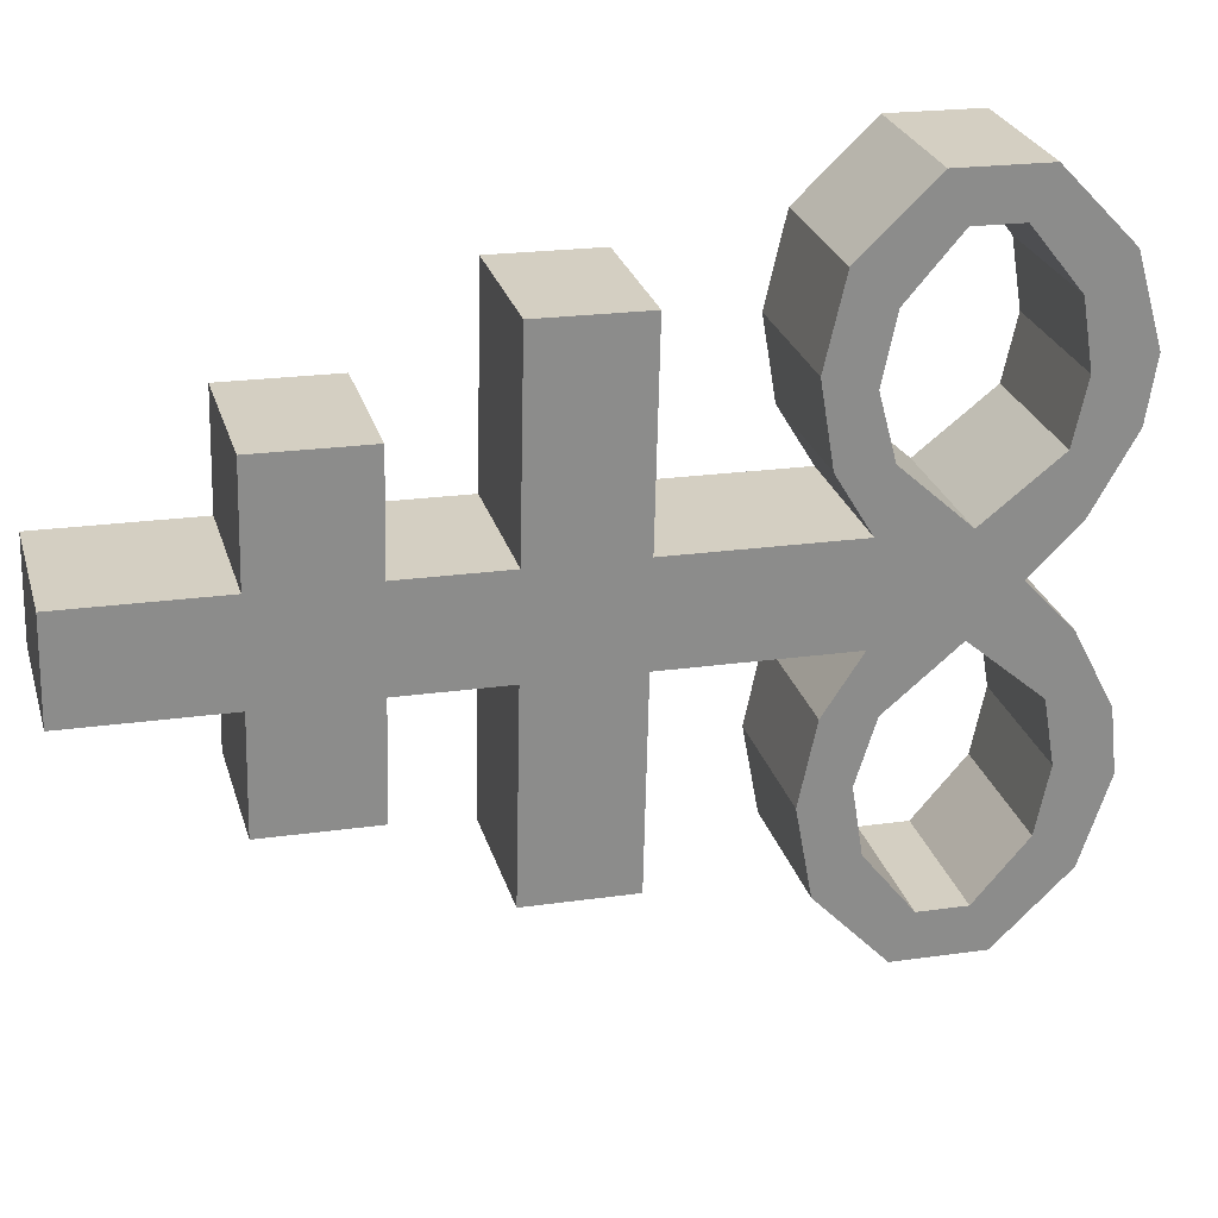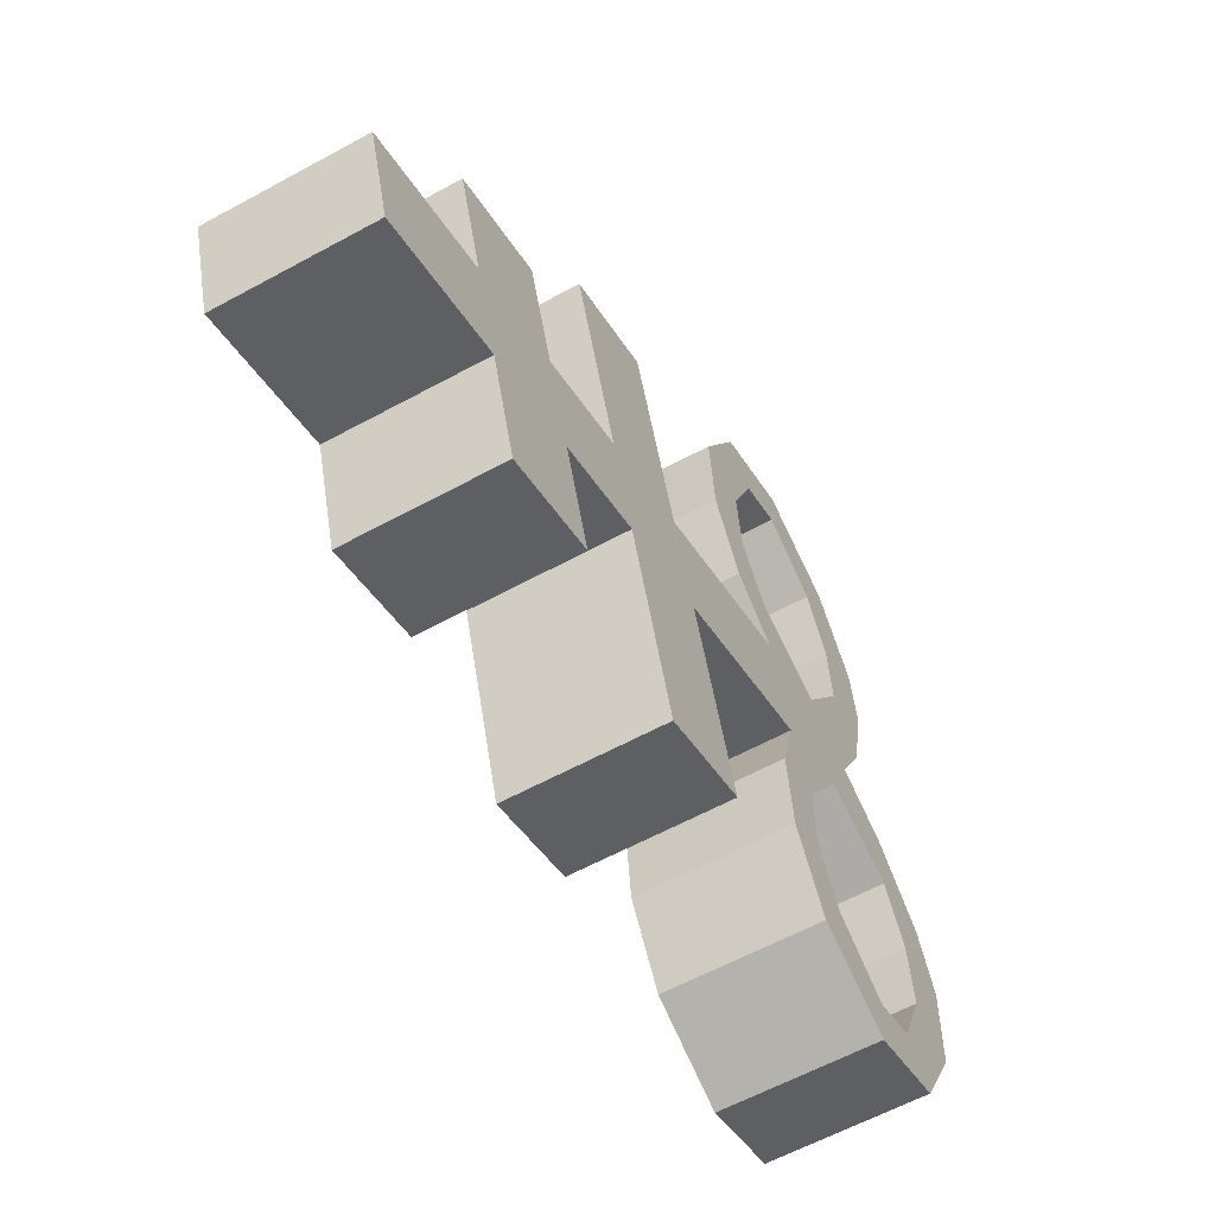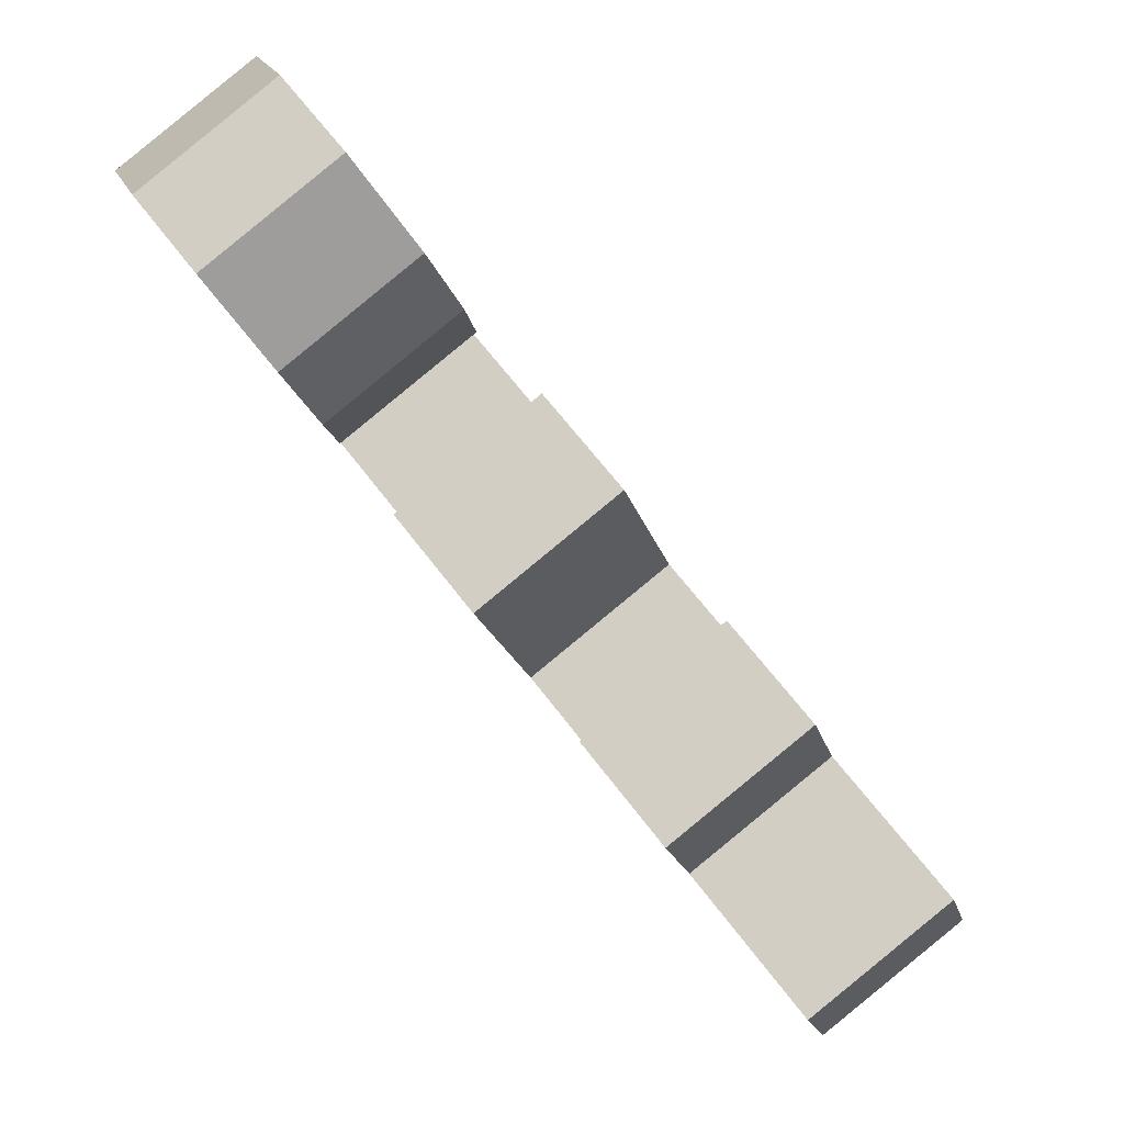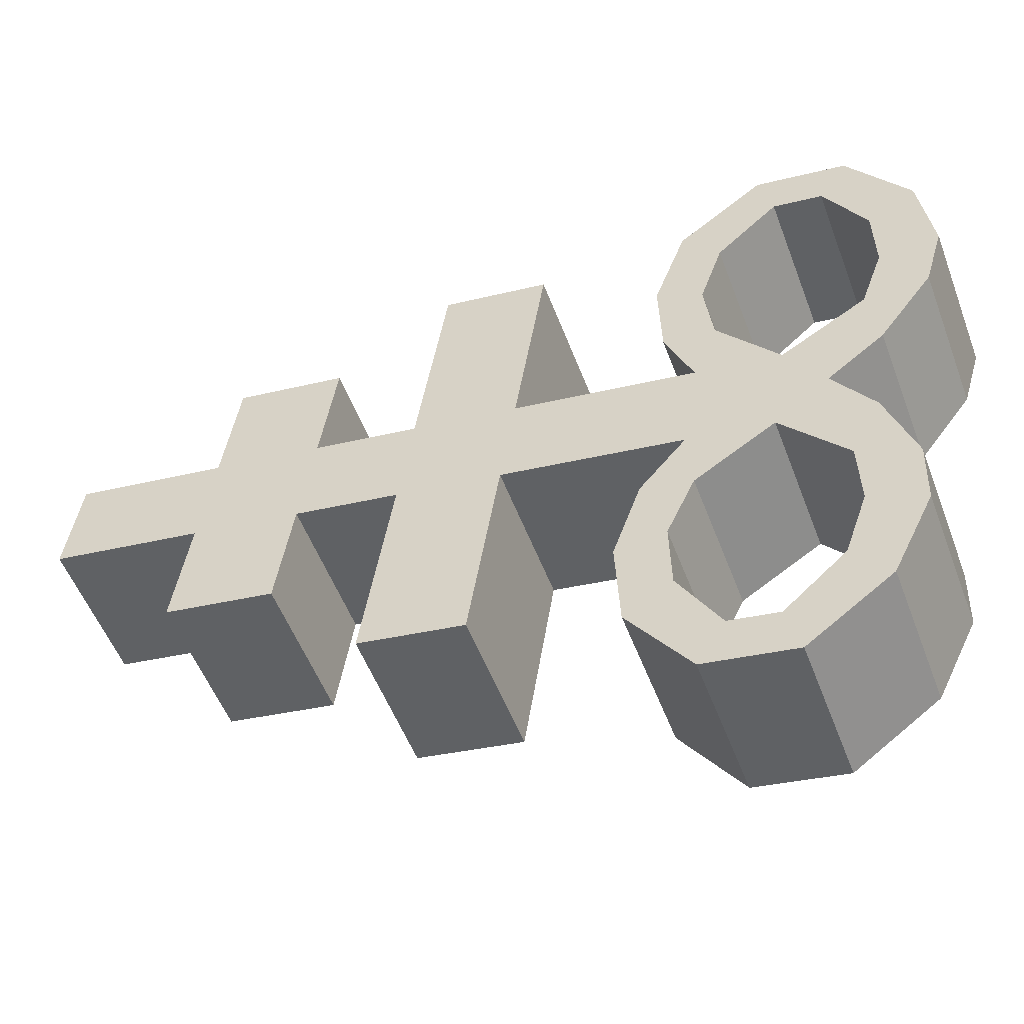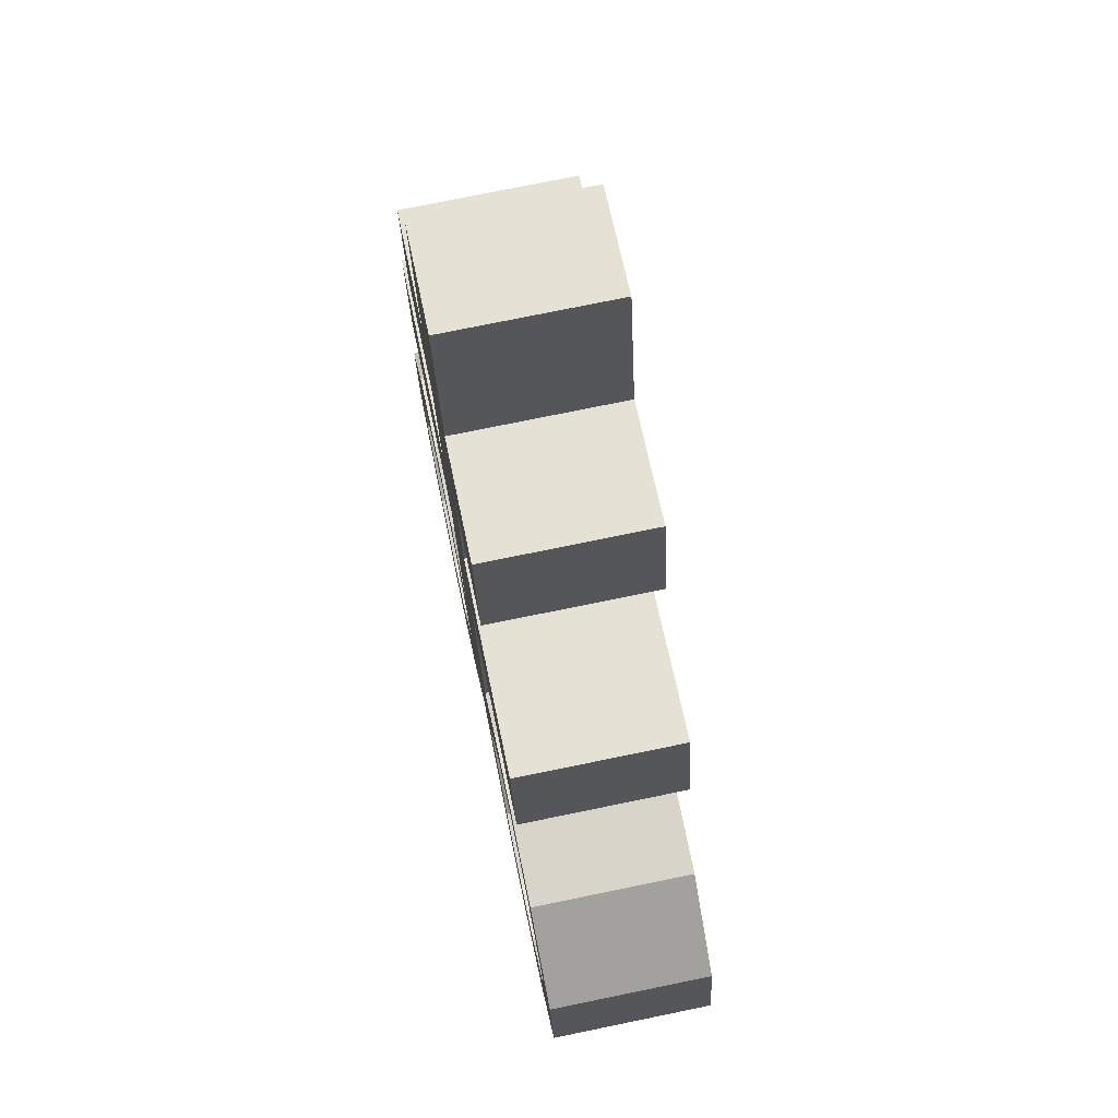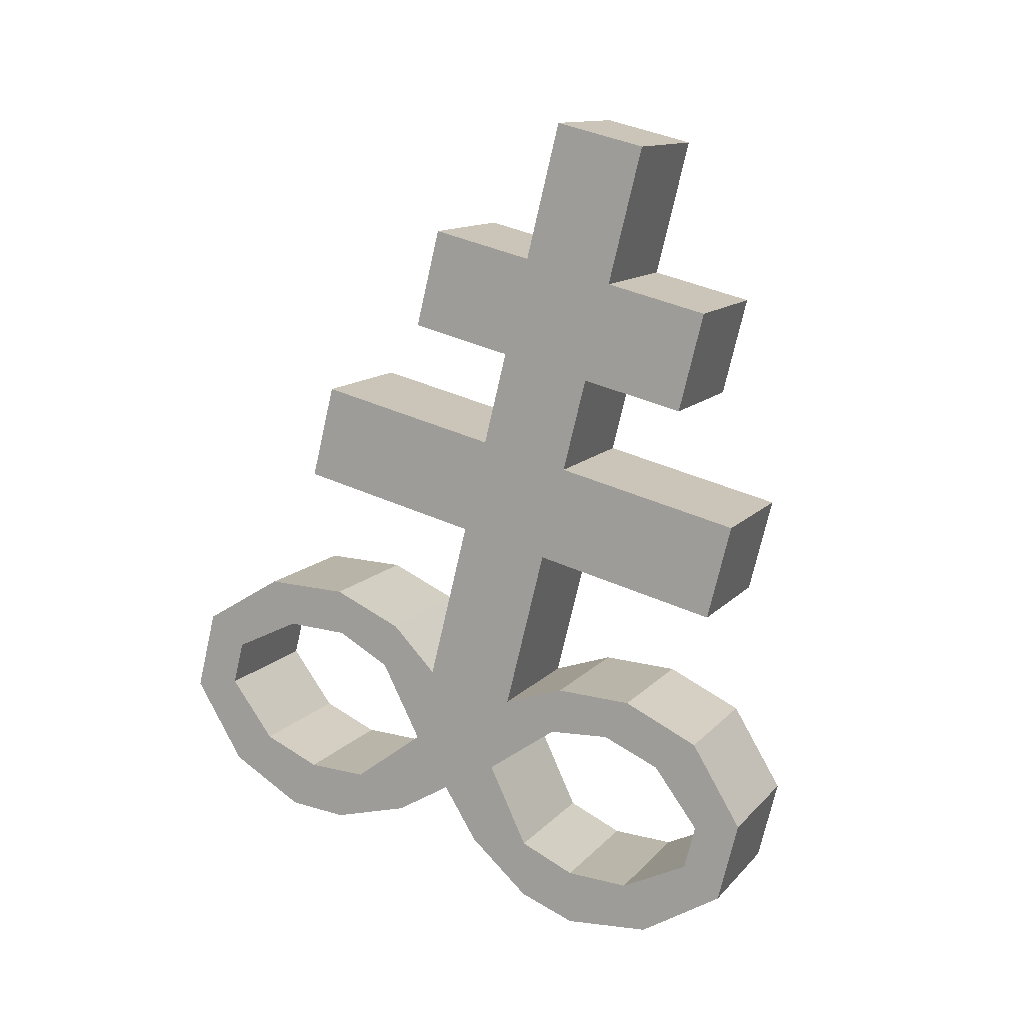
<metadata>
{"format":"obj","ext":"obj","renderer":"f3d","projection":"perspective","resolution":1024,"background":"white","views":[{"elev":37.8,"azim":-119.5,"up":"+Z"},{"elev":-35.3,"azim":-167.1,"up":"+Z"},{"elev":69.7,"azim":127.8,"up":"+Z"},{"elev":-39.3,"azim":-83.8,"up":"+Z"},{"elev":-21.6,"azim":166.9,"up":"+Z"},{"elev":27.5,"azim":-53.0,"up":"+Y"}]}
</metadata>
<code>
o Brimstone_Cube.008
v 0.5134 8.729 0.1816
v 0.7247 9.503 0.2431
v 0.07801 8.841 0.2735
v 0.2894 9.615 0.3351
v 0.6022 9.055 0.2074
v 0.1669 9.166 0.2994
v 0.4286 8.419 0.1569
v -0.006714 8.531 0.2489
v 0.3432 8.106 0.132
v -0.09214 8.218 0.224
v 0.197 7.571 0.08944
v -0.2383 7.682 0.1814
v 0.1383 8.797 0.6114
v 0.5736 8.686 0.5194
v 0.2271 9.123 0.6372
v 0.6625 9.011 0.5453
v 0.1019 8.452 0.8577
v 0.5373 8.341 0.7657
v 0.01647 8.14 0.8328
v 0.4518 8.028 0.7408
v 0.1284 7.32 0.06947
v -0.177 7.769 0.3662
v 0.2584 7.658 0.2743
v -0.217 7.616 0.3625
v 0.2183 7.505 0.2705
v -0.1214 7.783 0.6125
v 0.314 7.672 0.5205
v -0.1682 7.646 0.5574
v 0.2672 7.535 0.4654
v -0.0892 7.696 0.8702
v 0.3462 7.585 0.7782
v -0.1425 7.585 0.7532
v 0.2928 7.473 0.6612
v -0.1091 7.452 1.072
v 0.3262 7.341 0.9803
v -0.1509 7.409 0.927
v 0.2844 7.297 0.8351
v -0.2653 7.135 0.7175
v 0.17 7.024 0.6255
v -0.2805 6.996 0.8145
v 0.1548 6.884 0.7225
v -0.3106 7.125 0.5159
v 0.1248 7.013 0.4239
v -0.3492 6.949 0.5462
v 0.08618 6.838 0.4542
v -0.3346 7.186 0.3283
v 0.1007 7.074 0.2363
v -0.3764 6.999 0.3576
v 0.059 6.887 0.2656
v -0.307 7.431 0.1615
v 0.05146 7.038 0.04705
v -0.3839 7.149 0.139
v 0.253 7.072 0.9589
v -0.1824 7.184 1.051
v 0.2447 7.152 0.8235
v -0.1906 7.263 0.9155
v 0.4602 8.767 -0.1167
v 0.6716 9.542 -0.05516
v 0.02479 8.879 -0.02474
v 0.2362 9.653 0.03682
v 0.549 9.093 -0.09084
v 0.1137 9.204 0.001156
v 0.3754 8.457 -0.1414
v -0.05991 8.569 -0.04939
v 0.29 8.144 -0.1663
v -0.1454 8.256 -0.07428
v 0.1438 7.609 -0.2088
v -0.2916 7.721 -0.1169
v -0.03546 8.922 -0.3625
v 0.3999 8.811 -0.4545
v 0.05338 9.248 -0.3367
v 0.4887 9.136 -0.4287
v -0.1685 8.647 -0.6582
v 0.2668 8.535 -0.7502
v -0.254 8.334 -0.6831
v 0.1814 8.222 -0.7751
v 0.07519 7.358 -0.2288
v -0.2931 7.853 -0.2843
v 0.1423 7.741 -0.3762
v -0.336 7.702 -0.3047
v 0.09931 7.59 -0.3966
v -0.324 7.929 -0.5233
v 0.1113 7.817 -0.6153
v -0.3552 7.781 -0.4909
v 0.08013 7.669 -0.5829
v -0.3853 7.909 -0.7895
v 0.05003 7.798 -0.8815
v -0.4005 7.77 -0.6925
v 0.03487 7.659 -0.7845
v -0.4834 7.721 -1.026
v -0.04811 7.61 -1.118
v -0.4752 7.642 -0.8905
v -0.03983 7.53 -0.9825
v -0.5232 7.321 -0.7282
v -0.0879 7.209 -0.8202
v -0.5766 7.209 -0.8452
v -0.1412 7.097 -0.9372
v -0.4976 7.259 -0.5324
v -0.06225 7.148 -0.6243
v -0.5518 7.095 -0.5897
v -0.1164 6.983 -0.6816
v -0.4537 7.271 -0.3389
v -0.01832 7.16 -0.4309
v -0.511 7.095 -0.3971
v -0.07566 6.984 -0.4891
v -0.3602 7.469 -0.1368
v -0.001762 7.076 -0.2512
v -0.4371 7.188 -0.1592
v -0.3712 7.312 0.001332
v 0.06413 7.201 -0.09066
v -0.1213 7.342 -1.139
v -0.5567 7.453 -1.047
v -0.07952 7.385 -0.994
v -0.5149 7.497 -0.902
f 5 2 4 6
f 62 6 4 60
f 59 64 8 3
f 2 58 60 4
f 1 3 8 7
f 59 3 6 62
f 9 10 12 11
f 7 63 57 1
f 64 66 10 8
f 110 77 67 11 21
f 14 16 15 13
f 18 17 19 20
f 6 3 13 15
f 5 6 15 16
f 8 10 19 17
f 1 5 16 14
f 7 8 17 18
f 9 7 18 20
f 10 9 20 19
f 3 1 14 13
f 50 109 52
f 12 50 24 22
f 40 41 53 54
f 24 25 29 28
f 25 23 27 29
f 21 11 23 25
f 11 12 22 23
f 50 21 25 24
f 29 27 31 33
f 23 22 26 27
f 22 24 28 26
f 28 29 33 32
f 27 26 30 31
f 26 28 32 30
f 46 48 44 42
f 33 31 35 37
f 32 33 37 36
f 31 30 34 35
f 30 32 36 34
f 41 39 55 53
f 38 40 54 56
f 39 38 56 55
f 42 44 40 38
f 43 42 38 39
f 49 47 43 45
f 45 43 39 41
f 44 45 41 40
f 51 21 47 49
f 21 50 46 47
f 52 51 49 48
f 48 49 45 44
f 66 68 12 10
f 11 67 65 9
f 9 65 63 7
f 1 57 61 5
f 5 61 58 2
f 110 51 52 109
f 50 52 48 46
f 47 46 42 43
f 36 37 55 56
f 34 36 56 54
f 35 34 54 53
f 37 35 53 55
f 110 21 51
f 107 110 109 108
f 61 62 60 58
f 57 63 64 59
f 65 67 68 66
f 70 69 71 72
f 74 76 75 73
f 62 71 69 59
f 61 72 71 62
f 64 73 75 66
f 57 70 72 61
f 63 74 73 64
f 65 76 74 63
f 66 75 76 65
f 59 69 70 57
f 106 108 109
f 68 78 80 106
f 96 112 111 97
f 80 84 85 81
f 81 85 83 79
f 77 81 79 67
f 67 79 78 68
f 106 80 81 77
f 85 89 87 83
f 79 83 82 78
f 78 82 84 80
f 84 88 89 85
f 83 87 86 82
f 82 86 88 84
f 102 98 100 104
f 89 93 91 87
f 88 92 93 89
f 87 91 90 86
f 86 90 92 88
f 97 111 113 95
f 94 114 112 96
f 95 113 114 94
f 98 94 96 100
f 99 95 94 98
f 105 101 99 103
f 101 97 95 99
f 100 96 97 101
f 107 105 103 77
f 77 103 102 106
f 108 104 105 107
f 104 100 101 105
f 106 102 104 108
f 103 99 98 102
f 92 114 113 93
f 90 112 114 92
f 91 111 112 90
f 93 113 111 91
f 110 107 77
f 68 106 109 50 12

</code>
